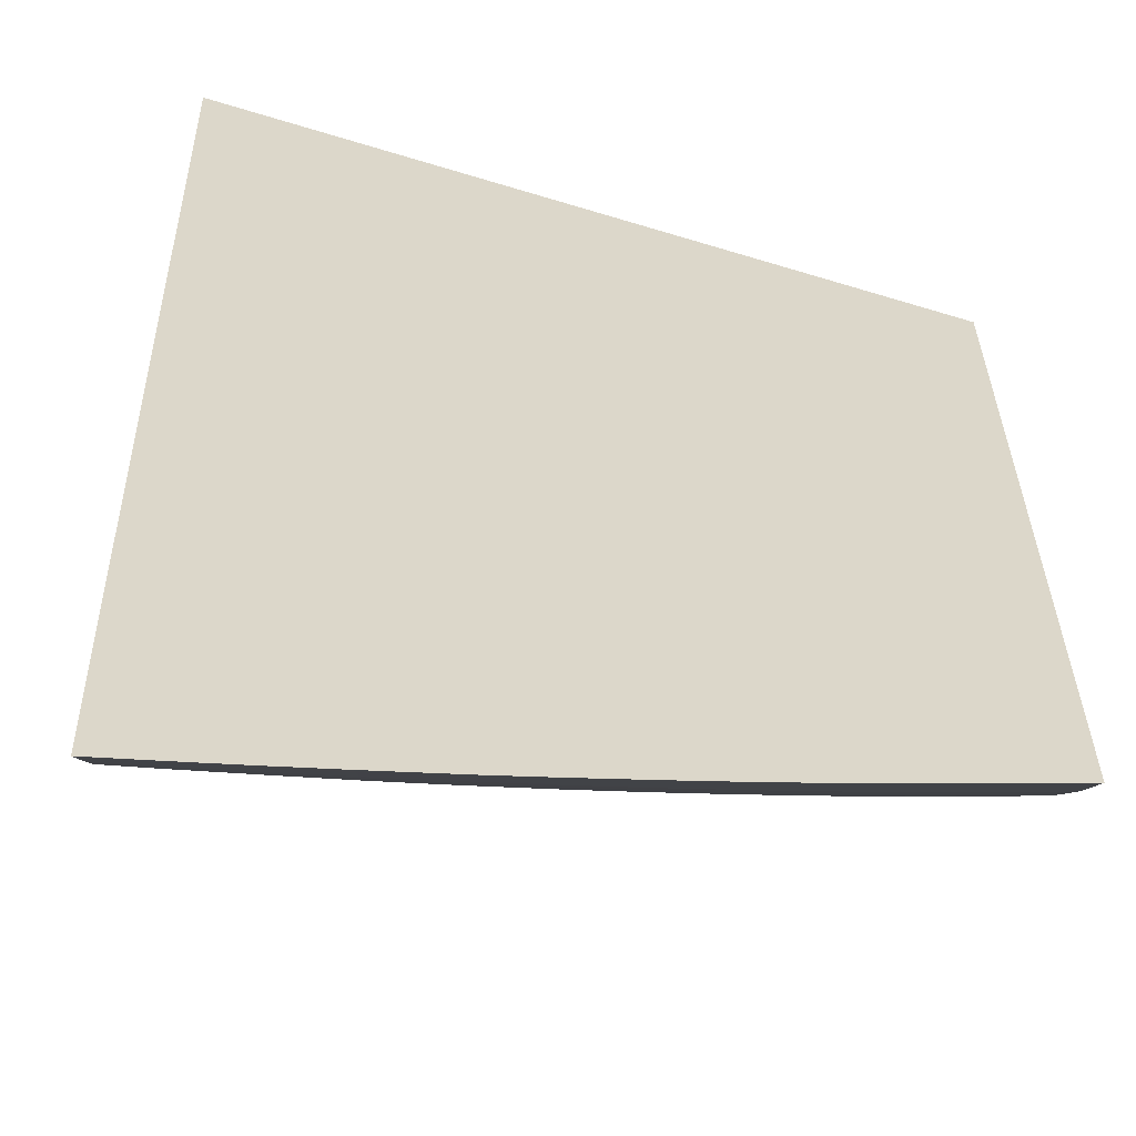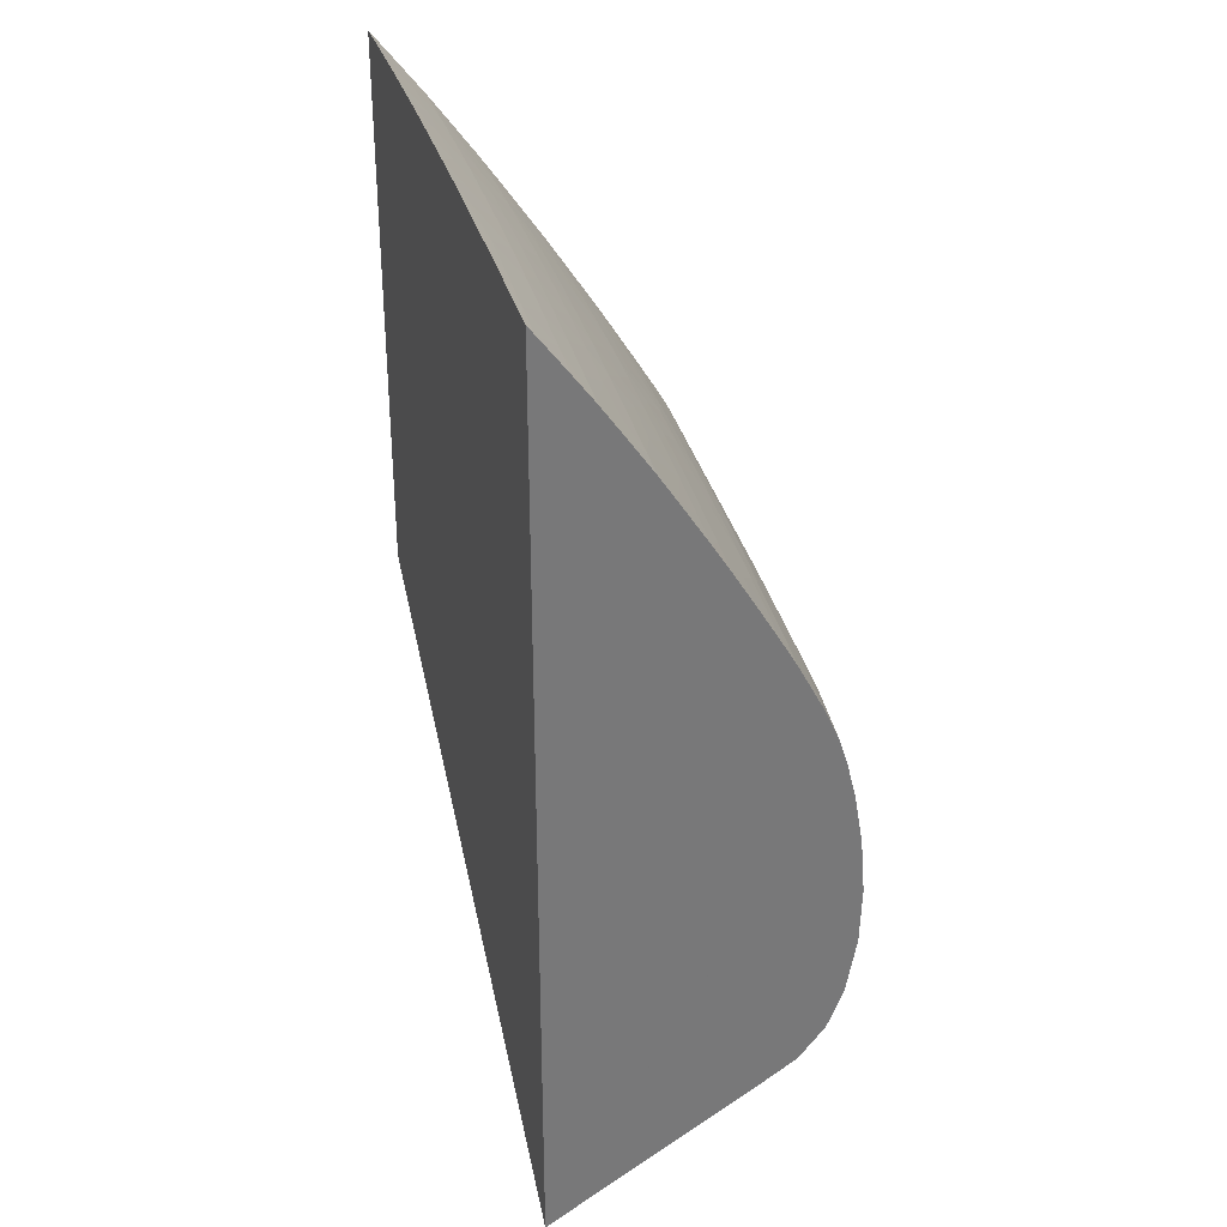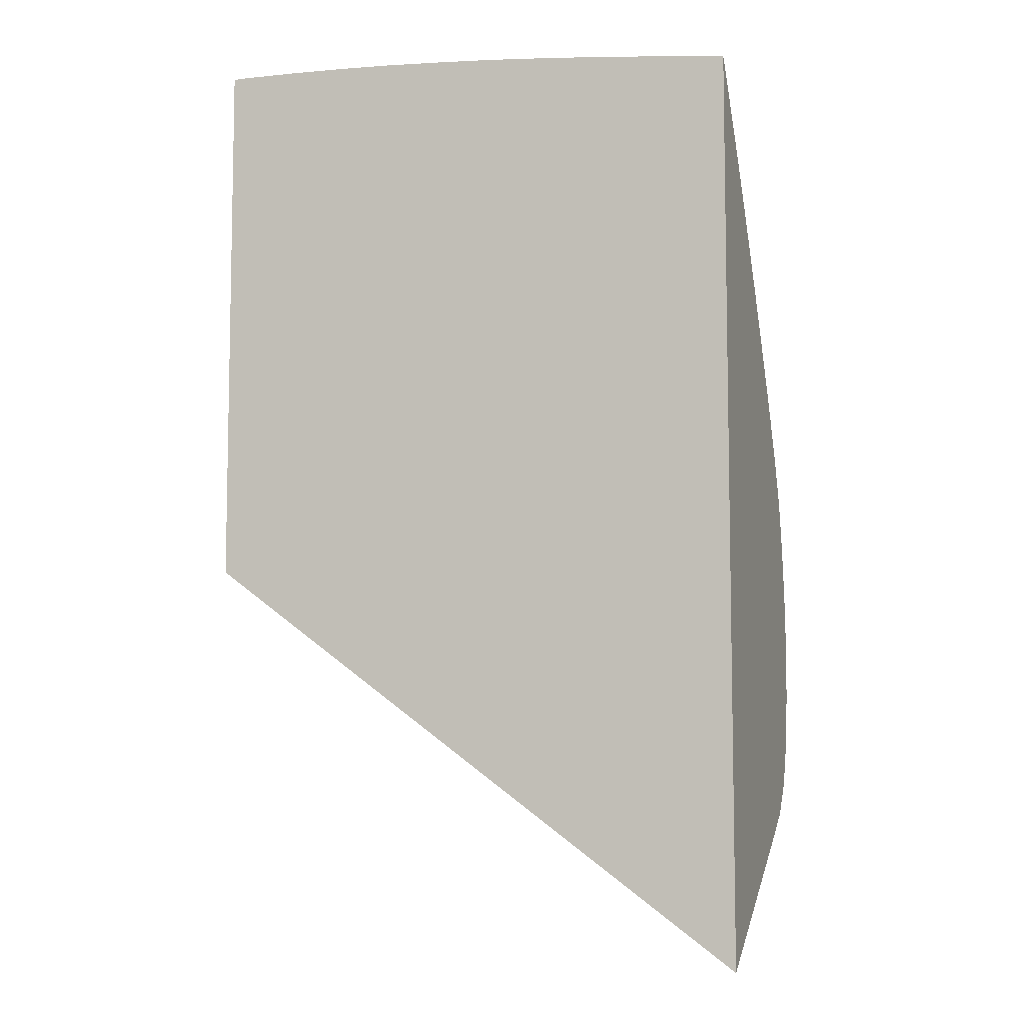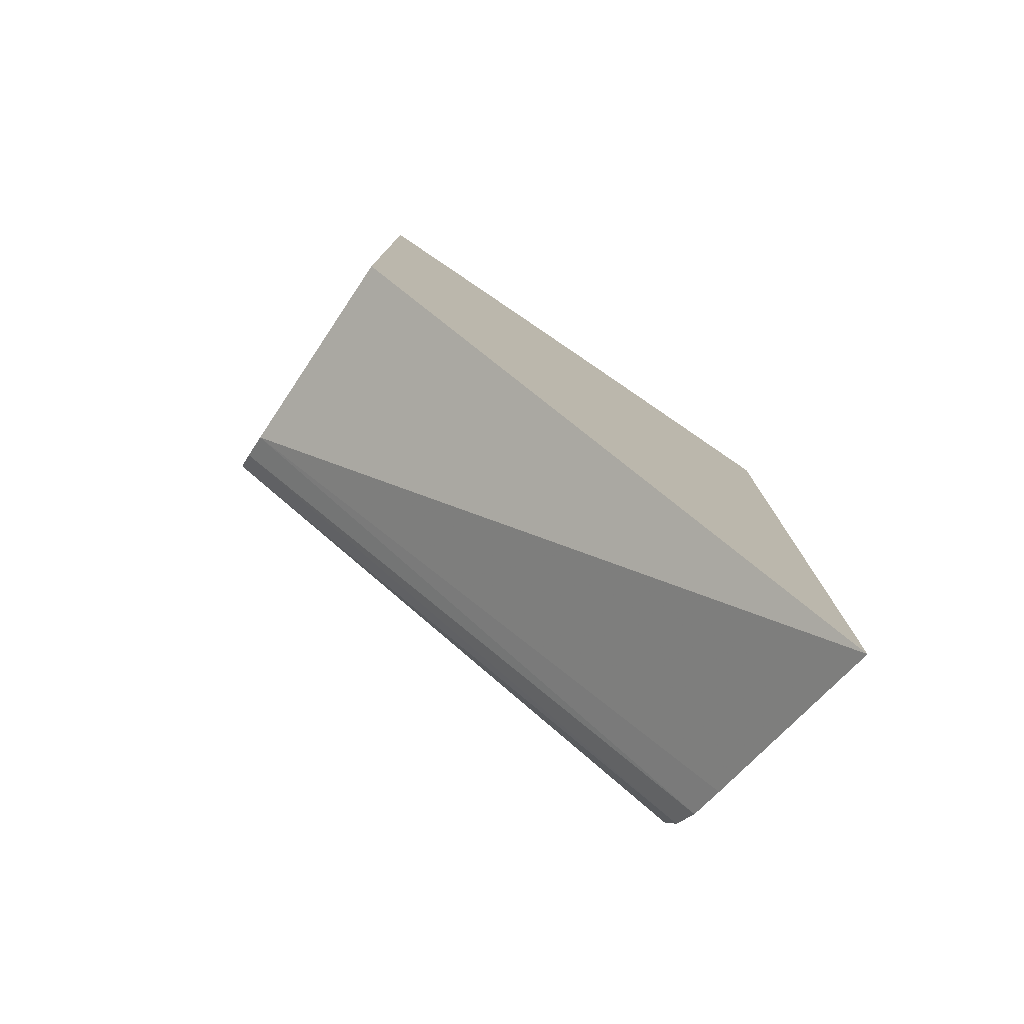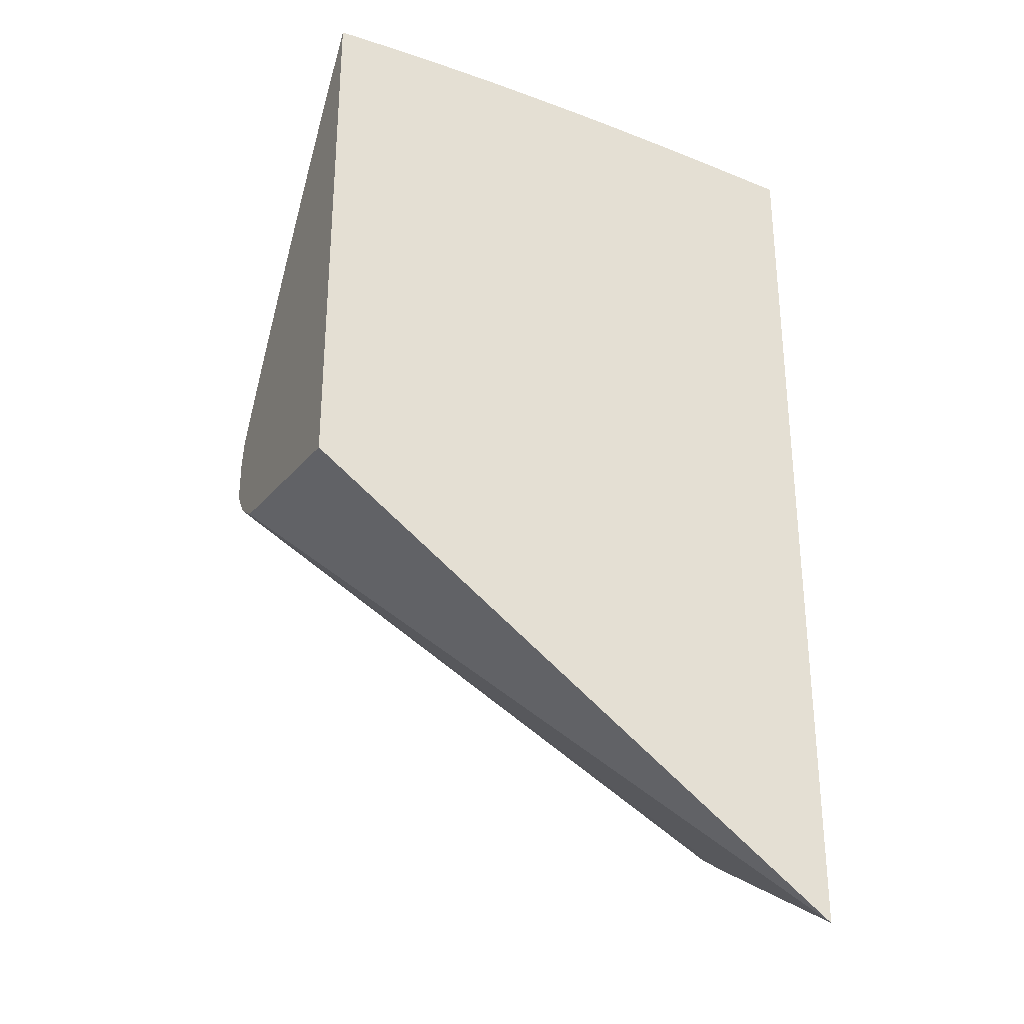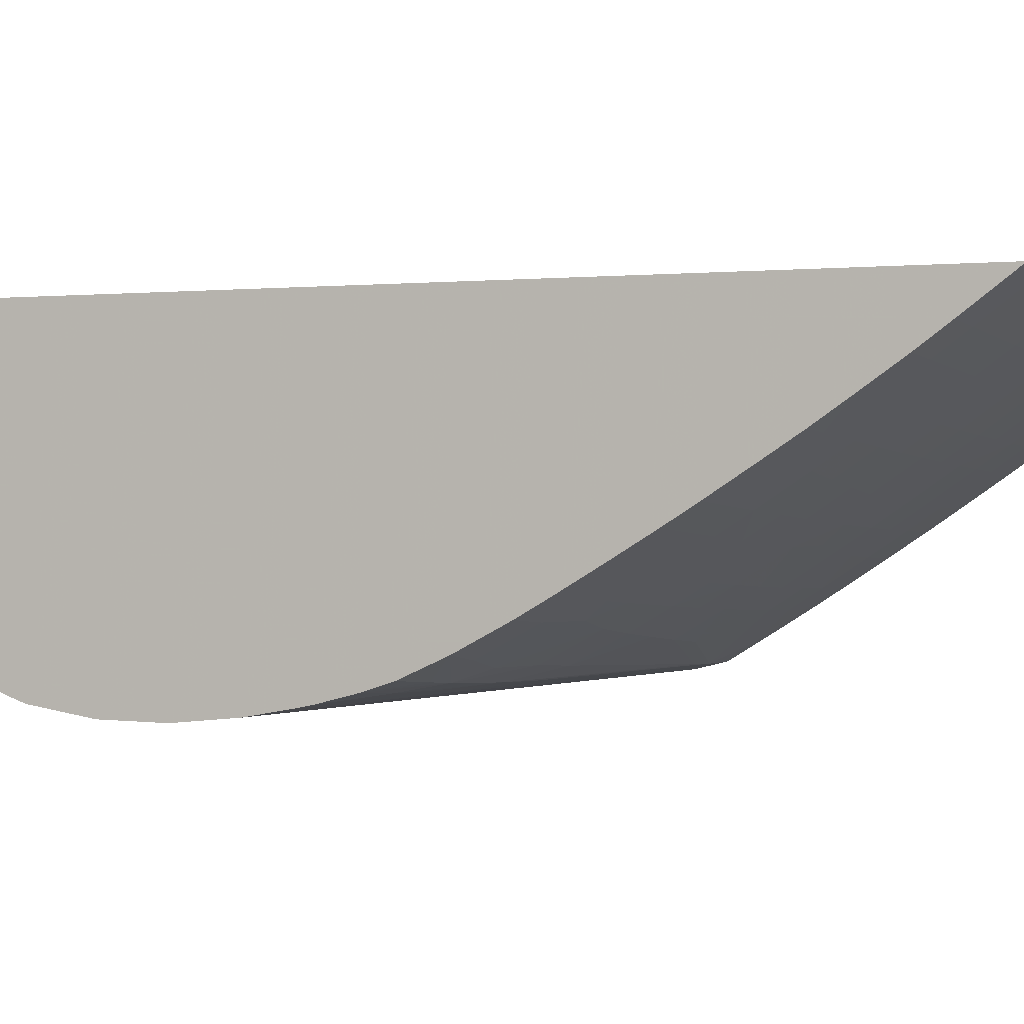
<metadata>
{"format":"obj","ext":"obj","renderer":"f3d","projection":"perspective","resolution":1024,"background":"white","views":[{"elev":30.7,"azim":178.9,"up":"+Z"},{"elev":32.6,"azim":73.5,"up":"+Y"},{"elev":-7.3,"azim":18.2,"up":"+Y"},{"elev":-78.7,"azim":-33.9,"up":"+Y"},{"elev":-30.4,"azim":-24.6,"up":"+Y"},{"elev":-0.9,"azim":110.6,"up":"+Z"}]}
</metadata>
<code>
v -0.005255 0.0189 -0.04899
v -0.005255 0.02043 -0.05676
v 0.01367 0.005022 -0.04899
v -0.005255 0.03774 -0.04899
v -0.005255 0.02107 -0.0577
v 0.01367 0.01005 -0.05727
v 0.01367 0.009244 -0.056
v 0.01367 0.03651 -0.04899
v -0.00469 0.03775 -0.04899
v -0.005255 0.03694 -0.04962
v -0.005255 0.02135 -0.05791
v 0.01367 0.01114 -0.05816
v 0.01367 0.03642 -0.04906
v 0.01345 0.03654 -0.04899
v -0.00277 0.03773 -0.04899
v -0.00469 0.03658 -0.04991
v -0.005255 0.03658 -0.0499
v -0.005255 0.02201 -0.0584
v 0.01367 0.01236 -0.05865
v 0.01367 0.03622 -0.04922
v 0.01219 0.0363 -0.04928
v 0.01219 0.03668 -0.04899
v -0.0009376 0.03768 -0.04899
v -0.0009376 0.03658 -0.04985
v -0.002814 0.03658 -0.04989
v -0.00469 0.03563 -0.05065
v -0.005255 0.03563 -0.05064
v -0.005255 0.0235 -0.0584
v 0.01367 0.01635 -0.0591
v 0.01367 0.01444 -0.05904
v 0.01367 0.0126 -0.05872
v 0.01367 0.03524 -0.04996
v 0.01219 0.03506 -0.05022
v 0.01032 0.03516 -0.0503
v 0.01032 0.0364 -0.04936
v 0.01134 0.03677 -0.04899
v -0.0008487 0.03768 -0.04899
v 0.0009387 0.03658 -0.04979
v -0.0009376 0.03559 -0.05062
v -0.002814 0.03562 -0.05064
v 0.0009387 0.03761 -0.04899
v -0.002814 0.03468 -0.05133
v -0.00469 0.03469 -0.05133
v -0.005255 0.03469 -0.05133
v -0.005255 0.02441 -0.05817
v -0.00469 0.02442 -0.05818
v -0.003414 0.02442 -0.05818
v -0.00469 0.02345 -0.05841
v 0.01367 0.01823 -0.05893
v 0.01367 0.03497 -0.05016
v 0.01367 0.03423 -0.0507
v 0.01367 0.03403 -0.05085
v 0.01219 0.03412 -0.05091
v 0.01032 0.03423 -0.05099
v 0.00844 0.03526 -0.05037
v 0.00844 0.03649 -0.04944
v 0.01032 0.03688 -0.04899
v 0.002815 0.03658 -0.04971
v 0.002815 0.0355 -0.05055
v 0.0009387 0.03555 -0.05059
v -0.0009376 0.03465 -0.05131
v 0.002815 0.0375 -0.04899
v -0.002814 0.03339 -0.05227
v -0.00469 0.0334 -0.05227
v -0.005255 0.0334 -0.05227
v -0.005255 0.02529 -0.05763
v -0.00469 0.02536 -0.0576
v -0.0009376 0.02533 -0.05753
v 0.0009387 0.02533 -0.05745
v 0.002815 0.02533 -0.05734
v -0.002164 0.02434 -0.05815
v 0.00844 0.02273 -0.05826
v 0.006566 0.02285 -0.05829
v -0.002799 0.02361 -0.05834
v -0.002814 0.02685 -0.05666
v -0.0009376 0.02682 -0.05663
v 0.0009387 0.02676 -0.05659
v 0.00844 0.02158 -0.0585
v 0.01219 0.0197 -0.05873
v 0.01367 0.0197 -0.05868
v 0.01367 0.03279 -0.05171
v 0.01204 0.03265 -0.05196
v 0.01032 0.0329 -0.05193
v 0.00844 0.03301 -0.052
v 0.00844 0.03432 -0.05106
v 0.006566 0.03535 -0.05044
v 0.006566 0.03441 -0.05113
v 0.006527 0.03675 -0.04937
v 0.006095 0.03728 -0.04899
v 0.00844 0.03707 -0.04899
v 0.00925 0.03699 -0.04899
v 0.00469 0.03658 -0.04961
v 0.00469 0.03738 -0.04899
v 0.00469 0.03543 -0.0505
v 0.002815 0.03456 -0.05124
v 0.0009387 0.03461 -0.05128
v -0.0009376 0.03337 -0.05225
v -0.002814 0.03246 -0.05293
v -0.00469 0.03246 -0.05293
v -0.005255 0.03274 -0.05273
v -0.005255 0.0258 -0.05732
v -0.005255 0.02686 -0.05666
v -0.00469 0.02686 -0.05667
v 0.002815 0.02668 -0.05654
v 0.00469 0.02533 -0.05722
v 0.006566 0.02379 -0.0579
v 0.00469 0.02659 -0.05648
v 0.009993 0.02261 -0.0582
v 0.01219 0.02142 -0.05838
v 0.0105 0.02176 -0.05838
v 0.00844 0.02367 -0.05782
v -0.002814 0.02779 -0.05606
v -0.0009376 0.02776 -0.05604
v 0.0009387 0.02769 -0.05601
v 0.002815 0.02762 -0.05596
v 0.01367 0.02007 -0.0586
v 0.01367 0.03174 -0.05243
v 0.01256 0.03182 -0.05249
v 0.01032 0.03196 -0.05258
v 0.00844 0.03207 -0.05266
v 0.006566 0.03311 -0.05207
v 0.006566 0.03217 -0.05273
v 0.00469 0.03449 -0.05119
v 0.00469 0.03319 -0.05213
v 0.002815 0.03327 -0.05218
v 0.0009387 0.03332 -0.05222
v 0.0009387 0.03238 -0.05288
v -0.0009376 0.03243 -0.05291
v -0.002814 0.0311 -0.05387
v -0.00469 0.03111 -0.05387
v -0.005255 0.03246 -0.05293
v -0.005255 0.03151 -0.05359
v -0.005255 0.02714 -0.05648
v -0.005255 0.02779 -0.05606
v -0.00469 0.0278 -0.05607
v 0.006566 0.02533 -0.05709
v 0.00469 0.02752 -0.0559
v 0.006566 0.02647 -0.05641
v 0.01124 0.02251 -0.05816
v 0.01367 0.02117 -0.05832
v 0.00844 0.02533 -0.05693
v 0.0105 0.02332 -0.05782
v -0.00469 0.02908 -0.05523
v -0.002814 0.02908 -0.05522
v -0.0009376 0.02908 -0.05518
v 0.0009387 0.02908 -0.05511
v 0.002817 0.02925 -0.05491
v 0.00469 0.029 -0.05497
v 0.01367 0.03084 -0.05302
v 0.01032 0.03096 -0.05325
v 0.01032 0.0296 -0.05414
v 0.00844 0.03096 -0.05341
v 0.006566 0.03096 -0.05355
v 0.00469 0.03226 -0.05278
v 0.00469 0.03096 -0.05367
v 0.002815 0.03233 -0.05284
v 0.0009387 0.03102 -0.05381
v -0.0009376 0.03106 -0.05385
v -0.002814 0.03016 -0.0545
v -0.00469 0.03017 -0.05451
v -0.005255 0.0311 -0.05387
v -0.005255 0.03045 -0.05432
v -0.005255 0.02908 -0.05522
v 0.006566 0.02741 -0.05583
v 0.006566 0.0289 -0.0549
v 0.00844 0.02728 -0.05576
v 0.00844 0.02635 -0.05633
v 0.01219 0.02345 -0.05759
v 0.01367 0.02345 -0.05742
v 0.01219 0.02236 -0.05811
v 0.01367 0.02138 -0.05827
v 0.009455 0.02628 -0.05629
v 0.01018 0.02546 -0.0567
v 0.01219 0.02511 -0.05671
v -0.0009376 0.03013 -0.05448
v 0.0009387 0.03008 -0.05445
v 0.002195 0.03004 -0.05443
v 0.003445 0.02999 -0.05439
v 0.00469 0.02993 -0.05436
v 0.006566 0.02984 -0.05429
v 0.01367 0.02934 -0.05399
v 0.01219 0.02946 -0.05406
v 0.00844 0.02973 -0.05422
v 0.01032 0.02866 -0.05474
v 0.00844 0.02879 -0.05482
v 0.002817 0.03078 -0.05389
v -0.005255 0.03016 -0.05451
v 0.01018 0.02702 -0.05577
v 0.01367 0.02497 -0.05662
v 0.01367 0.02211 -0.05803
v 0.01071 0.02618 -0.05623
v 0.01219 0.02605 -0.05616
v 0.01367 0.02591 -0.05608
v 0.01367 0.02841 -0.05457
v 0.01219 0.02852 -0.05465
v 0.01219 0.0272 -0.05546
v 0.01367 0.0272 -0.05531
f 111 136 141
f 107 137 138
f 111 141 142
f 109 139 140
f 109 116 110
f 109 140 116
f 108 139 109
f 108 111 139
f 107 138 136
f 102 133 103
f 105 107 136
f 105 136 106
f 104 137 107
f 104 115 137
f 103 135 112
f 103 134 135
f 103 133 134
f 99 132 131
f 99 130 132
f 106 136 111
f 111 142 139
f 117 149 118
f 112 143 144
f 124 154 125
f 123 124 125
f 99 131 100
f 122 153 155
f 121 154 124
f 121 122 154
f 120 153 122
f 120 152 153
f 119 152 120
f 119 150 152
f 118 151 150
f 118 149 151
f 118 150 119
f 115 148 137
f 115 147 148
f 114 147 115
f 114 146 147
f 113 146 114
f 113 145 146
f 112 145 113
f 112 144 145
f 112 135 143
f 122 155 154
f 83 120 84
f 98 129 130
f 81 117 118
f 80 110 116
f 78 80 79
f 78 110 80
f 77 115 104
f 77 114 115
f 76 114 77
f 76 113 114
f 75 113 76
f 75 112 113
f 75 103 112
f 73 78 74
f 72 111 108
f 72 106 111
f 72 78 73
f 72 110 78
f 72 109 110
f 72 108 109
f 125 154 156
f 71 106 72
f 70 107 105
f 81 118 82
f 98 130 99
f 82 118 119
f 83 119 120
f 98 128 129
f 97 128 98
f 97 127 128
f 97 126 127
f 96 126 97
f 95 126 96
f 95 125 126
f 95 123 125
f 94 123 95
f 89 92 93
f 89 94 92
f 88 94 89
f 87 124 123
f 87 121 124
f 86 123 94
f 86 87 123
f 86 94 88
f 85 121 87
f 84 122 121
f 84 120 122
f 84 121 85
f 82 119 83
f 125 156 127
f 151 182 184
f 127 156 157
f 166 172 167
f 166 188 172
f 165 183 185
f 165 180 183
f 164 185 166
f 164 165 185
f 160 163 187
f 160 187 162
f 158 175 159
f 166 185 184
f 158 176 175
f 157 177 176
f 156 177 157
f 156 186 177
f 156 178 186
f 155 179 178
f 154 178 156
f 154 155 178
f 153 179 155
f 153 180 179
f 157 176 158
f 166 184 188
f 168 174 189
f 168 189 169
f 194 196 195
f 70 104 107
f 194 197 196
f 192 197 193
f 192 196 197
f 191 196 192
f 188 196 191
f 188 195 196
f 184 195 188
f 182 195 184
f 181 195 182
f 181 194 195
f 177 186 178
f 174 193 189
f 174 192 193
f 173 192 174
f 173 191 192
f 172 191 173
f 172 188 191
f 170 190 171
f 169 190 170
f 152 180 153
f 152 183 180
f 151 185 183
f 151 184 185
f 139 169 170
f 139 168 169
f 139 142 168
f 138 167 141
f 138 166 167
f 138 164 166
f 137 165 164
f 137 148 165
f 137 164 138
f 136 138 141
f 134 143 135
f 134 163 143
f 130 162 161
f 130 160 162
f 130 161 132
f 129 160 130
f 129 159 160
f 129 158 159
f 128 158 129
f 127 158 128
f 127 157 158
f 139 170 171
f 125 127 126
f 139 171 140
f 141 172 173
f 150 183 152
f 150 151 183
f 149 182 151
f 149 181 182
f 148 180 165
f 148 179 180
f 148 178 179
f 147 178 148
f 147 177 178
f 146 177 147
f 146 176 177
f 145 176 146
f 145 175 176
f 145 159 175
f 144 159 145
f 144 160 159
f 143 160 144
f 143 163 160
f 142 174 168
f 142 173 174
f 141 173 142
f 141 167 172
f 70 106 71
f 63 97 98
f 69 104 70
f 3 32 20
f 3 50 32
f 3 51 50
f 3 52 51
f 3 81 52
f 3 117 81
f 3 149 117
f 3 181 149
f 3 194 181
f 3 20 13
f 3 197 194
f 3 189 193
f 3 169 189
f 3 190 169
f 3 171 190
f 3 140 171
f 3 116 140
f 3 80 116
f 3 49 80
f 3 29 49
f 3 193 197
f 3 13 8
f 4 9 10
f 5 11 12
f 20 32 33
f 18 31 19
f 18 30 31
f 18 29 30
f 18 28 29
f 17 26 27
f 16 25 26
f 16 26 17
f 15 25 16
f 15 24 25
f 15 23 24
f 14 21 22
f 13 21 14
f 13 20 21
f 12 18 19
f 11 18 12
f 10 16 17
f 9 16 10
f 9 15 16
f 8 13 14
f 5 12 6
f 3 30 29
f 20 33 21
f 3 31 30
f 3 12 19
f 1 17 27
f 1 10 17
f 1 4 10
f 1 9 4
f 1 15 9
f 1 23 15
f 1 37 23
f 1 41 37
f 1 62 41
f 1 27 44
f 1 93 62
f 70 105 106
f 1 91 90
f 1 57 91
f 1 36 57
f 1 22 36
f 1 14 22
f 1 8 14
f 1 3 8
f 1 2 3
f 1 89 93
f 1 44 65
f 1 65 100
f 1 100 131
f 3 6 12
f 3 7 6
f 2 7 3
f 2 6 7
f 2 5 6
f 1 5 2
f 1 11 5
f 1 18 11
f 1 28 18
f 1 45 28
f 1 66 45
f 1 101 66
f 1 102 101
f 1 133 102
f 1 134 133
f 1 163 134
f 1 187 163
f 1 162 187
f 1 161 162
f 1 132 161
f 1 131 132
f 3 19 31
f 21 33 34
f 1 90 89
f 21 35 36
f 55 85 87
f 55 86 56
f 54 85 55
f 54 84 85
f 54 83 84
f 53 83 54
f 52 83 53
f 52 82 83
f 52 81 82
f 55 87 86
f 49 79 80
f 48 78 79
f 48 74 78
f 47 77 68
f 47 76 77
f 47 75 76
f 47 67 75
f 47 74 48
f 47 73 74
f 47 72 73
f 48 79 49
f 56 86 88
f 56 88 89
f 56 89 90
f 21 34 35
f 69 77 104
f 68 77 69
f 67 103 75
f 67 101 102
f 66 101 67
f 64 100 65
f 64 99 100
f 64 98 99
f 63 98 64
f 61 96 97
f 60 96 61
f 60 95 96
f 59 95 60
f 59 94 95
f 59 92 94
f 58 93 92
f 58 62 93
f 58 92 59
f 56 91 57
f 56 90 91
f 47 71 72
f 47 70 71
f 67 102 103
f 47 68 69
f 33 51 52
f 33 50 51
f 32 50 33
f 29 48 49
f 28 48 29
f 28 47 48
f 28 46 47
f 28 45 46
f 26 44 27
f 33 52 53
f 26 43 44
f 26 40 42
f 25 40 26
f 24 41 38
f 24 37 41
f 24 40 25
f 24 39 40
f 23 37 24
f 47 69 70
f 21 36 22
f 26 42 43
f 33 53 54
f 24 38 39
f 34 55 35
f 33 54 34
f 45 66 67
f 44 64 65
f 46 67 47
f 43 64 44
f 43 63 64
f 42 63 43
f 42 97 63
f 42 61 97
f 41 62 58
f 45 67 46
f 39 61 40
f 40 61 42
f 34 54 55
f 35 56 57
f 35 57 36
f 35 55 56
f 38 59 60
f 38 60 39
f 38 41 58
f 39 60 61
f 38 58 59

</code>
